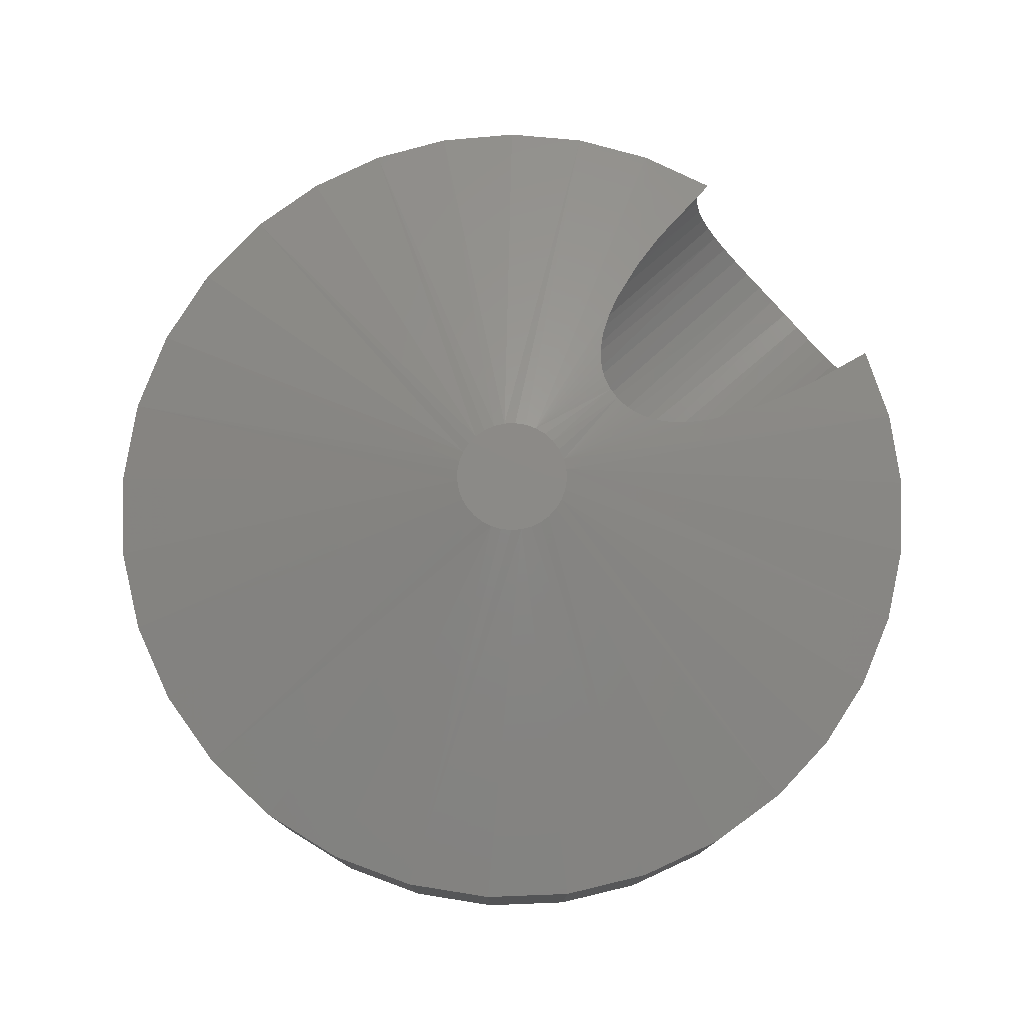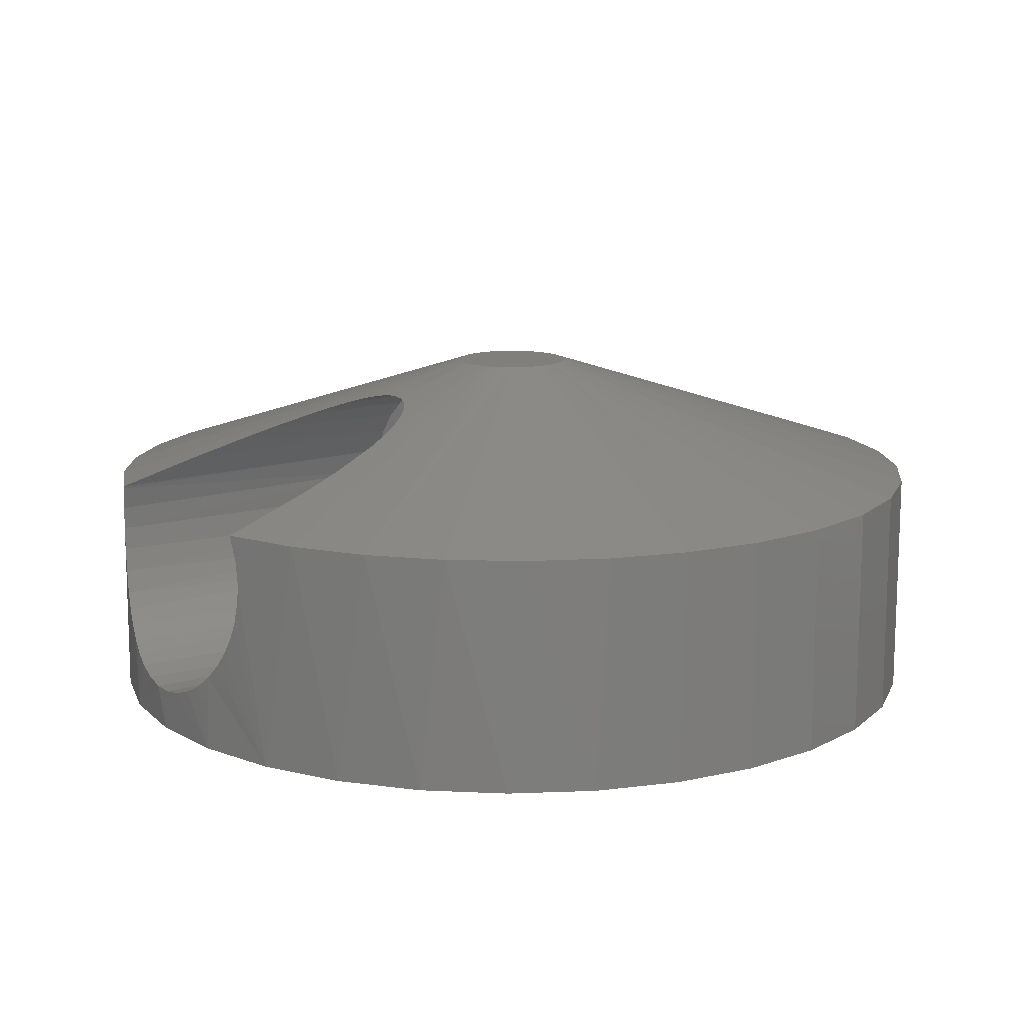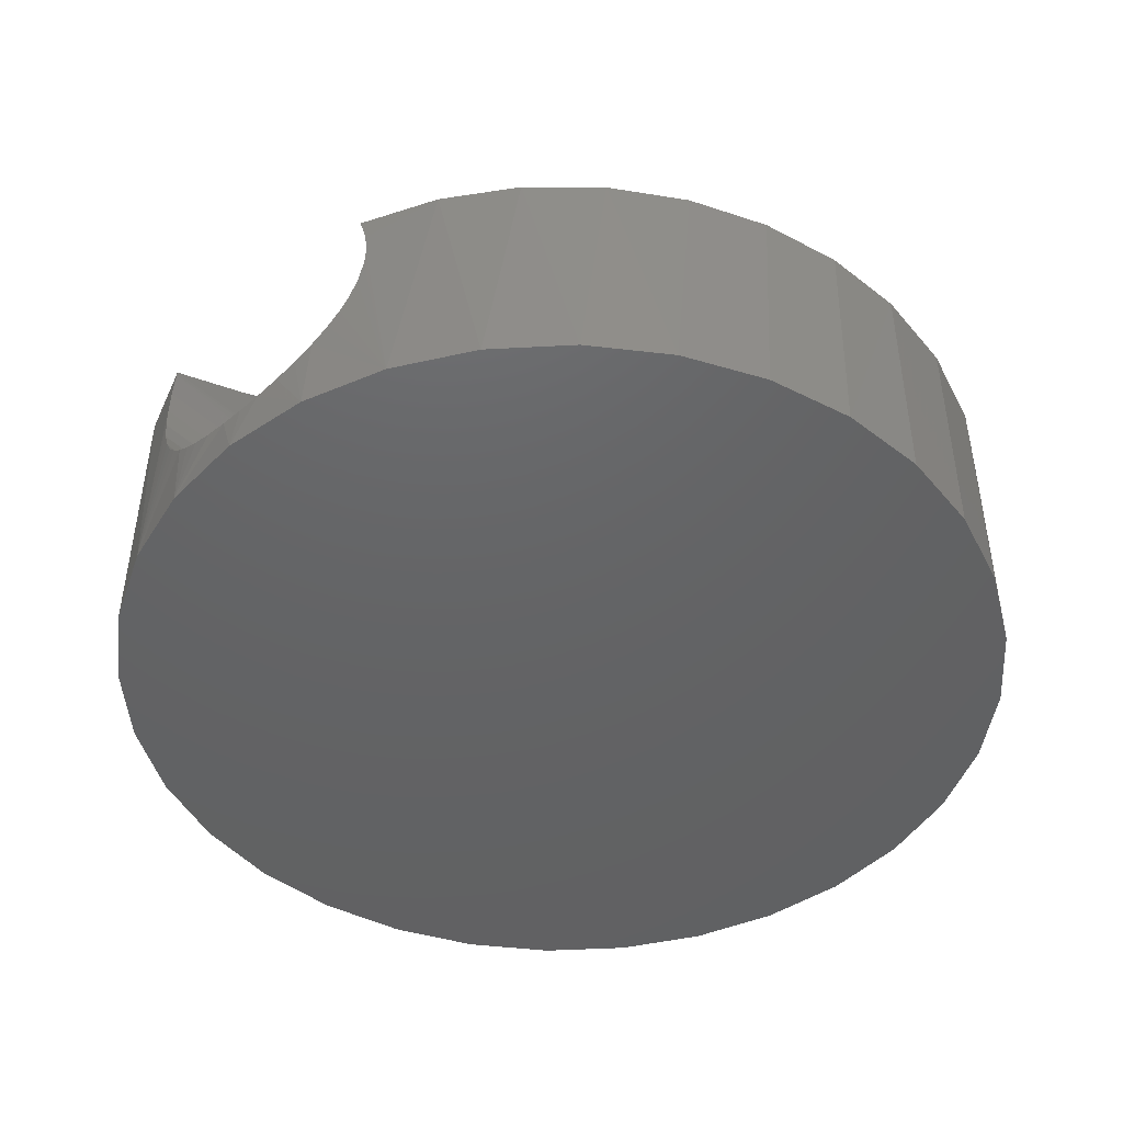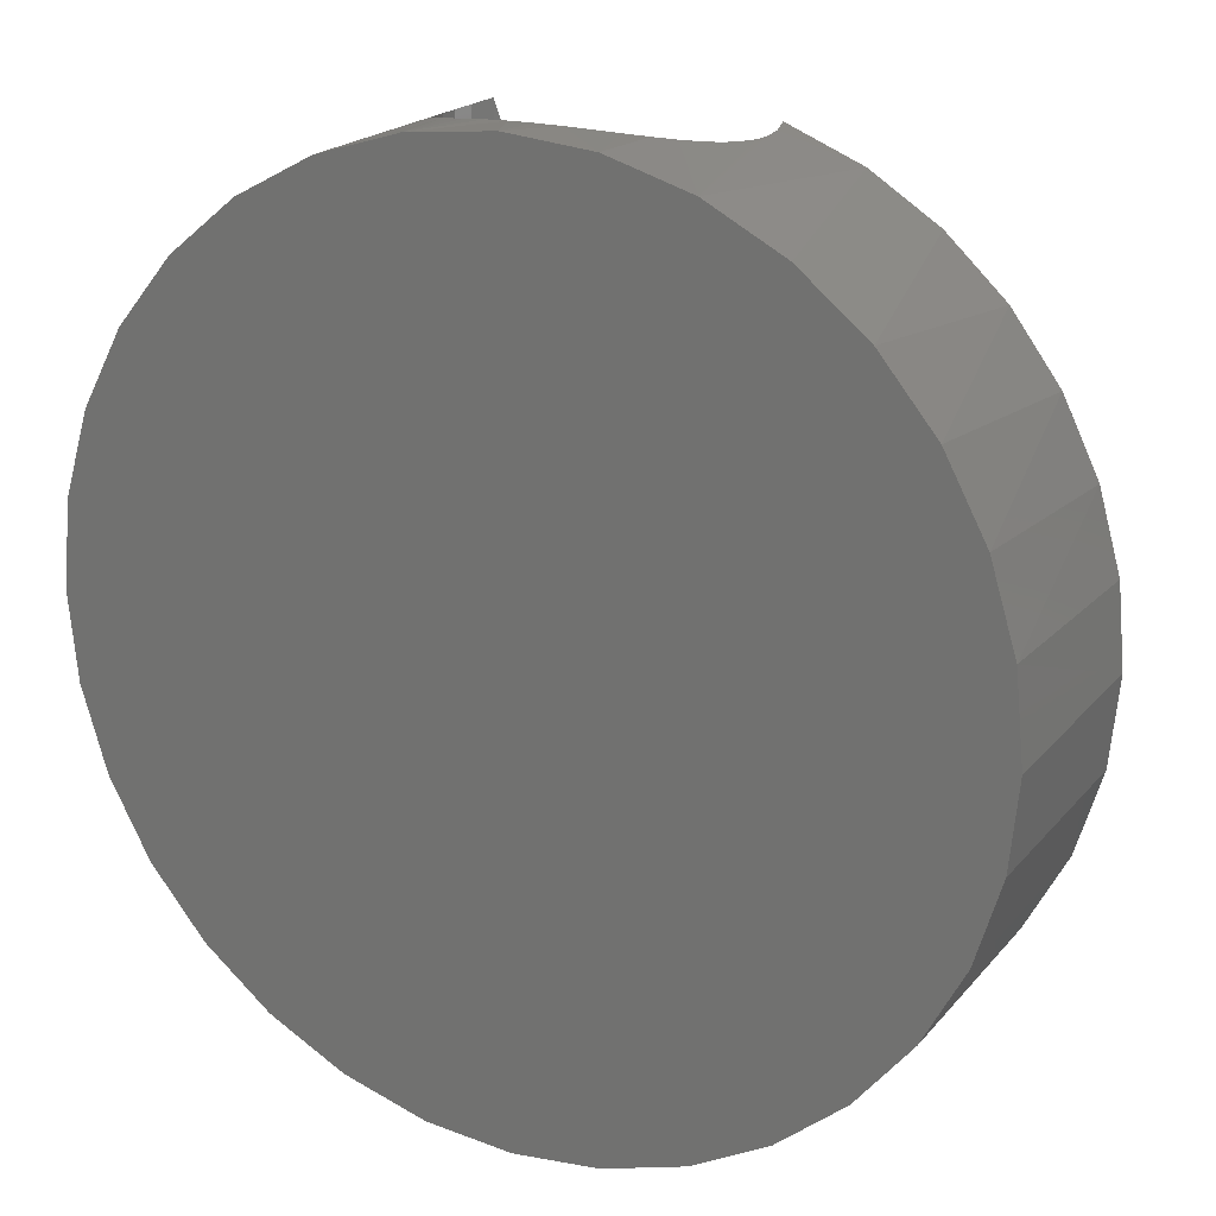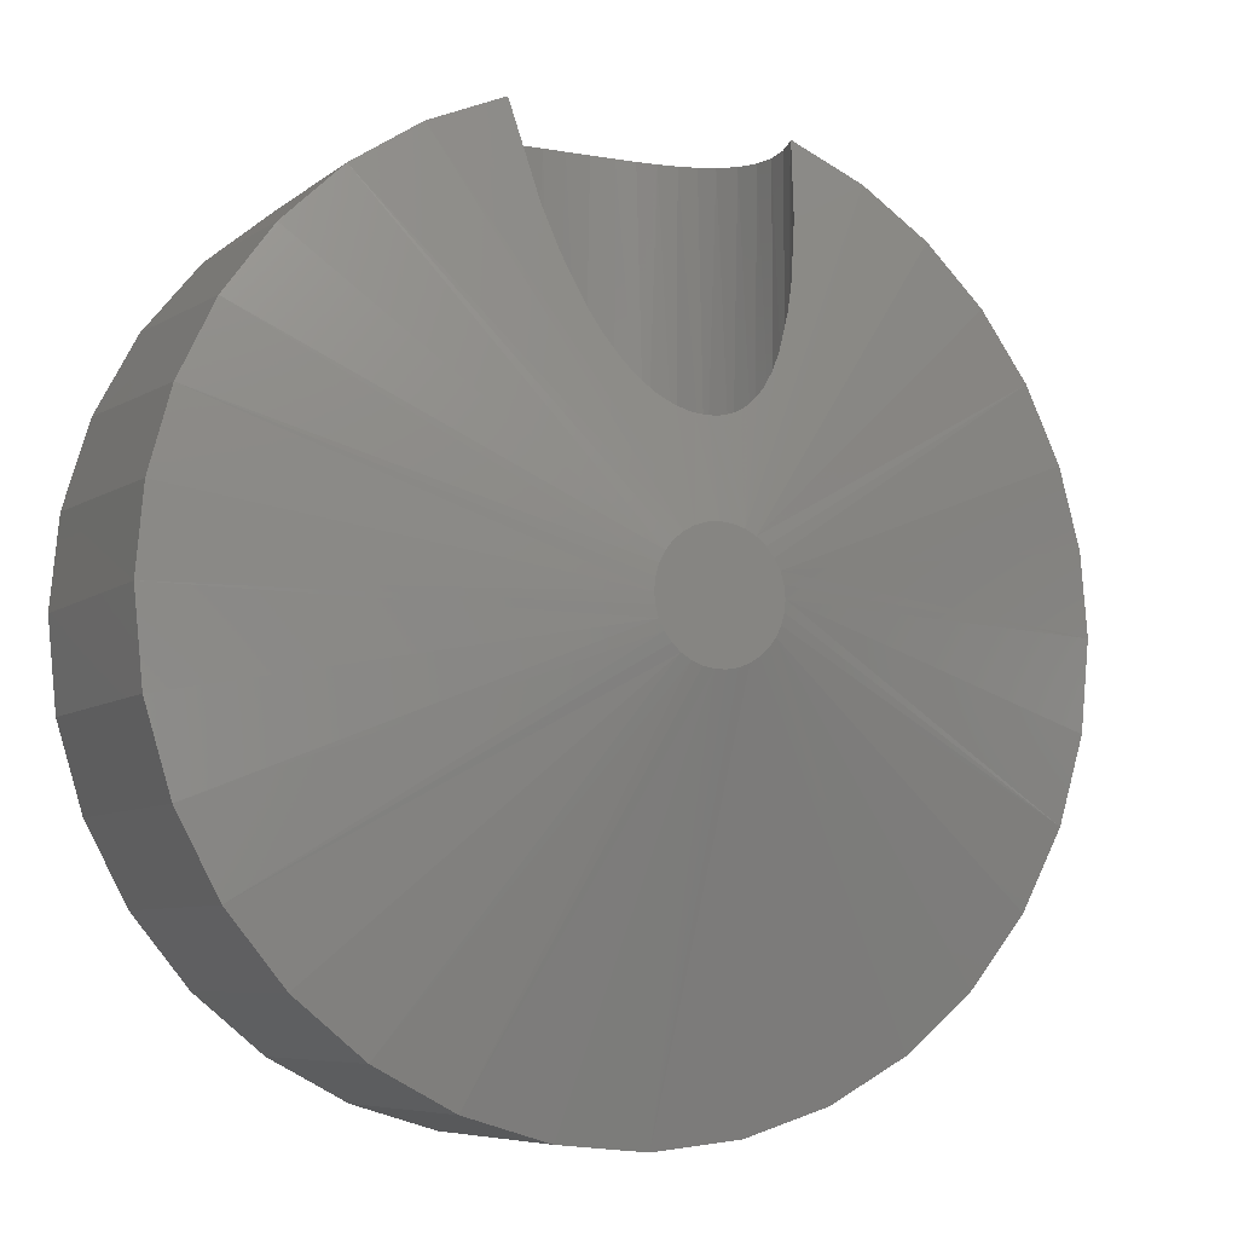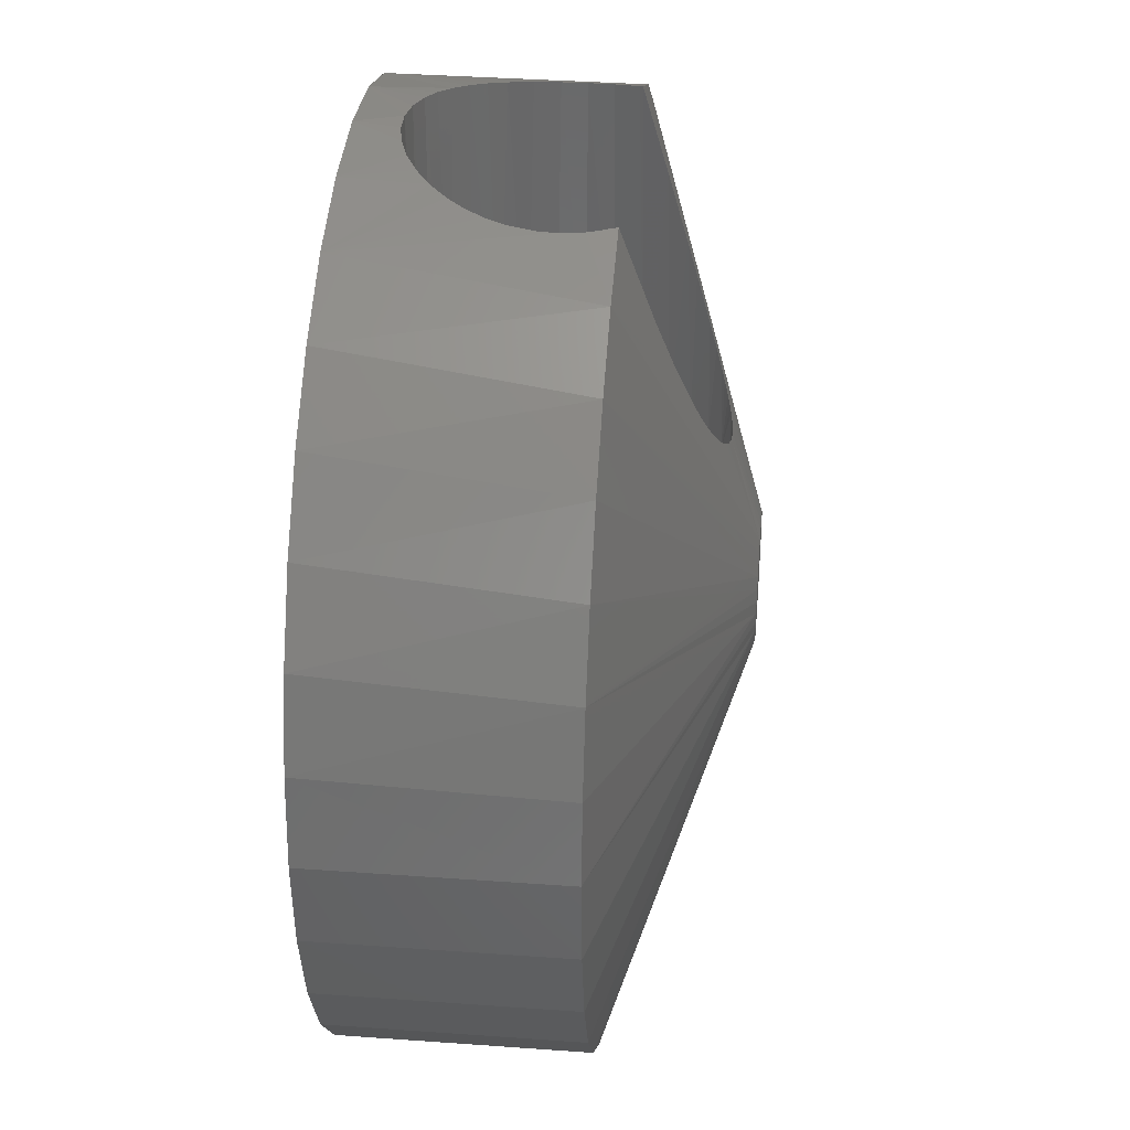
<metadata>
{"format":"stl","ext":"stl","renderer":"f3d","projection":"perspective","resolution":1024,"background":"white","views":[{"elev":77.6,"azim":-131.6,"up":"+Y"},{"elev":13.2,"azim":56.8,"up":"+Y"},{"elev":-45.4,"azim":42.9,"up":"+Y"},{"elev":19.9,"azim":27.7,"up":"+Z"},{"elev":-6.8,"azim":153.3,"up":"+Z"},{"elev":34.9,"azim":95.5,"up":"+Z"}]}
</metadata>
<code>
# stl→obj: 179 verts, 354 faces
v -0.2138 -0.07992 -0.1488
v -0.2118 -0.07463 -0.3516
v -0.2132 -0.07812 -0.1486
v -0.2056 -0.06238 -0.1977
v -0.217 -0.09166 -0.3516
v -0.2034 -0.05894 -0.3516
v -0.1965 -0.04985 -0.2358
v -0.1922 -0.04518 -0.3516
v -0.1908 -0.04385 -0.2535
v -0.1803 -0.0352 -0.2782
v -0.1784 -0.03389 -0.3516
v -0.1733 -0.03071 -0.2904
v -0.1665 -0.02718 -0.2995
v -0.121 -0.01885 -0.3183
v -0.1286 -0.01859 -0.3191
v -0.128 -0.01859 -0.3516
v -0.1102 -0.02033 -0.3516
v -0.1172 -0.01923 -0.3174
v -0.111 -0.02018 -0.3151
v -0.1061 -0.02125 -0.3126
v -0.09322 -0.0255 -0.3516
v -0.1007 -0.02278 -0.3089
v -0.09421 -0.02509 -0.3032
v -0.08561 -0.02907 -0.2929
v -0.07752 -0.03389 -0.3516
v -0.07699 -0.03424 -0.2789
v -0.07046 -0.03912 -0.2652
v -0.06376 -0.04518 -0.3516
v -0.05965 -0.04957 -0.2346
v -0.05247 -0.05894 -0.3516
v -0.04408 -0.07463 -0.3516
v -0.04208 -0.07992 -0.1472
v -0.04272 -0.07812 -0.147
v -0.03892 -0.09166 -0.3516
v -0.1627 -0.0255 -0.3516
v -0.1457 -0.02033 -0.3516
v -0.1452 -0.02023 -0.3159
v -0.149 -0.02106 -0.3141
v -0.1547 -0.02261 -0.3106
v -0.1616 -0.02504 -0.3049
v -0.1343 -0.0188 -0.3188
v -0.1371 -0.01905 -0.3183
v -0.1416 -0.01962 -0.3172
v -0.2175 -0.09456 -0.1501
v -0.2188 -0.1094 -0.1505
v -0.2188 -0.1094 -0.3516
v -0.05258 -0.05877 -0.2069
v -0.03839 -0.09456 -0.1483
v -0.03717 -0.1094 -0.3516
v -0.03717 -0.1094 -0.1487
v -0.04408 -0.1441 -0.3516
v -0.04101 -0.1355 -0.1475
v -0.03892 -0.1271 -0.3516
v -0.04529 -0.1469 -0.1462
v -0.06376 -0.1736 -0.3516
v -0.05818 -0.1675 -0.1427
v -0.05247 -0.1598 -0.3516
v -0.068 -0.1775 -0.1404
v -0.07752 -0.1849 -0.3516
v -0.07927 -0.186 -0.1383
v -0.1102 -0.1984 -0.3516
v -0.1059 -0.1974 -0.1351
v -0.09322 -0.1933 -0.3516
v -0.1202 -0.1998 -0.1345
v -0.128 -0.2002 -0.3516
v -0.1348 -0.1999 -0.1346
v -0.1457 -0.1984 -0.3516
v -0.1492 -0.1976 -0.1355
v -0.1922 -0.1736 -0.3516
v -0.184 -0.1808 -0.1407
v -0.1784 -0.1849 -0.3516
v -0.193 -0.1727 -0.1428
v -0.2118 -0.1441 -0.3516
v -0.2075 -0.1532 -0.1468
v -0.2034 -0.1598 -0.3516
v -0.2137 -0.1392 -0.1488
v -0.217 -0.1271 -0.3516
v -0.03782 -0.1202 -0.1485
v -0.05107 -0.1576 -0.1445
v -0.09208 -0.1928 -0.1365
v -0.1739 -0.1877 -0.1387
v -0.163 -0.1931 -0.137
v -0.1627 -0.1933 -0.3516
v -0.2009 -0.1634 -0.1448
v -0.2175 -0.1242 -0.1501
v 0.004138 -0.07812 -0.1663
v -0.259 -0.07812 -0.1684
v -0.3996 -0.2266 -0.3595
v -0.3837 -0.2266 -0.3071
v -0.3873 -0.07812 -0.3162
v -0.3658 -0.07812 -0.2712
v -0.3579 -0.2266 -0.2587
v -0.3365 -0.07812 -0.2307
v -0.3231 -0.2266 -0.2164
v -0.3006 -0.07812 -0.1961
v -0.2808 -0.2266 -0.1816
v -0.1254 -0.2266 -0.1345
v -0.07086 -0.2266 -0.1398
v 0.02993 -0.2266 -0.1816
v 0.04674 -0.07812 -0.1937
v 0.0723 -0.2266 -0.2164
v 0.08368 -0.07812 -0.2284
v 0.1071 -0.2266 -0.2587
v 0.1138 -0.07812 -0.2692
v 0.1329 -0.2266 -0.3071
v 0.136 -0.07812 -0.3148
v 0.1488 -0.2266 -0.3595
v -0.2324 -0.2266 -0.1557
v -0.18 -0.2266 -0.1398
v -0.01841 -0.2266 -0.1557
v -0.405 -0.07812 -0.4141
v -0.405 -0.2266 -0.4141
v -0.4006 -0.07812 -0.3643
v 0.1542 -0.2266 -0.4141
v 0.1542 -0.07812 -0.4141
v 0.1496 -0.07812 -0.3636
v -0.0943 2.151e-17 -0.3933
v -0.09084 2.134e-17 -0.3997
v -0.08871 2.107e-17 -0.4068
v -0.1046 2.151e-17 -0.383
v -0.09895 2.156e-17 -0.3876
v -0.1254 2.07e-17 -0.3766
v -0.1181 2.107e-17 -0.3774
v -0.1462 1.92e-17 -0.3829
v -0.16 1.75e-17 -0.3997
v -0.1565 1.805e-17 -0.3933
v -0.1519 1.863e-17 -0.3876
v -0.1327 2.026e-17 -0.3774
v -0.1621 1.699e-17 -0.4068
v -0.1628 1.655e-17 -0.4141
v -0.08799 2.07e-17 -0.4141
v -0.1111 2.134e-17 -0.3795
v -0.1397 1.975e-17 -0.3795
v -0.09052 1.981e-17 -0.4276
v -0.1603 1.594e-17 -0.4276
v -0.08863 2.029e-17 -0.4209
v -0.1572 1.577e-17 -0.4338
v -0.0936 1.93e-17 -0.4338
v -0.1531 1.569e-17 -0.4393
v -0.09776 1.876e-17 -0.4393
v -0.148 1.572e-17 -0.4439
v -0.1029 1.822e-17 -0.4439
v -0.1421 1.584e-17 -0.4476
v -0.1087 1.769e-17 -0.4476
v -0.1357 1.606e-17 -0.4501
v -0.1152 1.72e-17 -0.4501
v -0.1289 1.637e-17 -0.4513
v -0.122 1.675e-17 -0.4513
v -0.1622 1.62e-17 -0.4209
v 0.1488 -0.07812 -0.4686
v 0.1488 -0.2266 -0.4686
v 0.1329 -0.07812 -0.5211
v 0.1329 -0.2266 -0.5211
v 0.1071 -0.07812 -0.5694
v 0.1071 -0.2266 -0.5694
v 0.0723 -0.07812 -0.6118
v 0.0723 -0.2266 -0.6118
v 0.02993 -0.07812 -0.6465
v 0.02993 -0.2266 -0.6465
v -0.01841 -0.07812 -0.6724
v -0.01841 -0.2266 -0.6724
v -0.07086 -0.07812 -0.6883
v -0.07086 -0.2266 -0.6883
v -0.1254 -0.07812 -0.6937
v -0.1254 -0.2266 -0.6937
v -0.18 -0.07812 -0.6883
v -0.18 -0.2266 -0.6883
v -0.2324 -0.07812 -0.6724
v -0.2324 -0.2266 -0.6724
v -0.2808 -0.07812 -0.6465
v -0.2808 -0.2266 -0.6465
v -0.3231 -0.07812 -0.6118
v -0.3231 -0.2266 -0.6118
v -0.3579 -0.07812 -0.5694
v -0.3579 -0.2266 -0.5694
v -0.3837 -0.07812 -0.5211
v -0.3837 -0.2266 -0.5211
v -0.3996 -0.07812 -0.4686
v -0.3996 -0.2266 -0.4686
f 1 2 3
f 2 4 3
f 2 1 5
f 6 4 2
f 7 4 6
f 8 7 6
f 8 9 7
f 10 9 8
f 11 10 8
f 12 10 11
f 13 12 11
f 14 15 16
f 17 14 16
f 18 14 17
f 19 18 17
f 20 19 17
f 21 20 17
f 22 20 21
f 23 22 21
f 24 23 21
f 25 24 21
f 26 24 25
f 27 26 25
f 28 27 25
f 28 29 27
f 29 28 30
f 31 32 33
f 34 32 31
f 35 36 37
f 35 37 38
f 35 38 39
f 35 39 40
f 35 40 13
f 35 13 11
f 36 16 15
f 36 15 41
f 36 41 42
f 36 42 43
f 36 43 37
f 1 44 5
f 5 44 45
f 5 45 46
f 29 30 47
f 47 30 31
f 47 31 33
f 32 34 48
f 48 34 49
f 48 49 50
f 51 52 53
f 51 54 52
f 55 56 57
f 55 58 56
f 58 55 59
f 59 60 58
f 61 62 63
f 64 62 61
f 65 64 61
f 65 66 64
f 66 65 67
f 67 68 66
f 69 70 71
f 69 72 70
f 73 74 75
f 73 76 74
f 76 73 77
f 52 78 53
f 53 78 50
f 53 50 49
f 56 79 57
f 57 79 54
f 57 54 51
f 62 80 63
f 63 80 60
f 63 60 59
f 70 81 71
f 71 81 82
f 71 82 83
f 83 82 68
f 83 68 67
f 74 84 75
f 75 84 72
f 75 72 69
f 76 77 85
f 85 77 46
f 85 46 45
f 33 48 86
f 33 32 48
f 50 86 48
f 45 44 87
f 88 89 90
f 91 90 89
f 89 92 91
f 93 91 92
f 92 94 93
f 95 93 94
f 94 96 95
f 87 95 96
f 66 97 64
f 62 64 97
f 97 98 62
f 80 62 98
f 60 80 98
f 60 98 58
f 86 99 100
f 100 99 101
f 100 101 102
f 102 101 103
f 102 103 104
f 104 103 105
f 104 105 106
f 106 105 107
f 87 44 1
f 3 87 1
f 108 109 70
f 108 70 72
f 108 72 84
f 108 84 74
f 108 74 76
f 108 76 85
f 108 85 45
f 108 45 87
f 108 87 96
f 109 97 66
f 109 66 68
f 109 68 82
f 109 82 81
f 109 81 70
f 110 99 86
f 110 86 50
f 110 50 78
f 110 78 52
f 110 52 54
f 110 54 79
f 110 79 56
f 110 56 58
f 110 58 98
f 111 112 113
f 113 112 88
f 113 88 90
f 114 115 107
f 107 115 116
f 107 116 106
f 117 100 102
f 102 104 117
f 117 104 118
f 104 106 118
f 118 106 119
f 86 100 120
f 120 100 121
f 100 117 121
f 122 15 14
f 122 14 123
f 124 91 93
f 124 93 95
f 125 113 90
f 90 91 125
f 125 91 126
f 127 126 91
f 91 124 127
f 27 29 86
f 29 47 86
f 33 86 47
f 128 15 122
f 111 113 125
f 111 125 129
f 111 129 130
f 131 119 106
f 131 106 116
f 131 116 115
f 132 123 14
f 132 14 18
f 132 18 19
f 132 19 20
f 132 20 22
f 132 22 23
f 132 23 24
f 132 24 26
f 132 26 27
f 132 27 86
f 132 86 120
f 87 3 4
f 87 4 7
f 87 7 9
f 87 9 133
f 87 133 124
f 87 124 95
f 133 9 10
f 133 10 12
f 133 12 13
f 133 13 40
f 133 40 39
f 133 39 38
f 133 38 37
f 133 37 43
f 133 43 42
f 133 42 41
f 133 41 15
f 133 15 128
f 36 17 16
f 17 36 35
f 17 35 21
f 21 35 11
f 21 11 25
f 25 11 8
f 25 8 28
f 55 71 59
f 59 71 83
f 59 83 63
f 63 83 67
f 63 67 61
f 61 67 65
f 28 8 30
f 30 8 6
f 30 6 31
f 31 6 2
f 31 2 34
f 34 2 5
f 34 5 49
f 49 5 46
f 49 46 53
f 53 46 77
f 53 77 51
f 51 77 73
f 51 73 57
f 57 73 75
f 57 75 55
f 55 75 69
f 55 69 71
f 133 128 122
f 133 122 123
f 132 133 123
f 124 133 132
f 120 124 132
f 127 124 120
f 121 127 120
f 126 127 121
f 117 126 121
f 125 126 117
f 118 125 117
f 129 125 118
f 119 129 118
f 134 135 136
f 137 135 134
f 138 137 134
f 139 137 138
f 140 139 138
f 141 139 140
f 142 141 140
f 143 141 142
f 144 143 142
f 145 143 144
f 146 145 144
f 147 145 146
f 148 147 146
f 135 149 136
f 136 149 130
f 136 130 131
f 131 130 129
f 131 129 119
f 115 114 150
f 150 114 151
f 150 151 152
f 152 151 153
f 152 153 154
f 154 153 155
f 154 155 156
f 156 155 157
f 156 157 158
f 158 157 159
f 158 159 160
f 160 159 161
f 160 161 162
f 162 161 163
f 162 163 164
f 164 163 165
f 164 165 166
f 166 165 167
f 166 167 168
f 168 167 169
f 168 169 170
f 170 169 171
f 170 171 172
f 172 171 173
f 172 173 174
f 174 173 175
f 174 175 176
f 176 175 177
f 176 177 178
f 178 177 179
f 178 179 111
f 111 179 112
f 137 170 172
f 137 172 174
f 174 176 137
f 137 176 135
f 149 135 176
f 143 164 166
f 143 166 168
f 168 170 143
f 143 170 141
f 139 141 170
f 170 137 139
f 148 160 162
f 162 164 148
f 148 164 147
f 142 154 156
f 156 158 142
f 142 158 144
f 158 160 144
f 144 160 146
f 160 148 146
f 150 152 134
f 134 152 138
f 152 154 138
f 138 154 140
f 154 142 140
f 164 143 145
f 164 145 147
f 115 150 134
f 115 134 136
f 115 136 131
f 130 149 176
f 130 176 178
f 130 178 111
f 109 98 97
f 98 109 110
f 110 109 108
f 110 108 99
f 99 108 96
f 99 96 101
f 101 96 94
f 101 94 103
f 103 94 92
f 103 92 105
f 105 92 89
f 105 89 107
f 107 89 88
f 107 88 114
f 114 88 112
f 114 112 151
f 151 112 179
f 151 179 153
f 153 179 177
f 153 177 155
f 155 177 175
f 155 175 157
f 157 175 173
f 157 173 159
f 159 173 171
f 159 171 161
f 161 171 169
f 161 169 163
f 163 169 167
f 163 167 165

</code>
